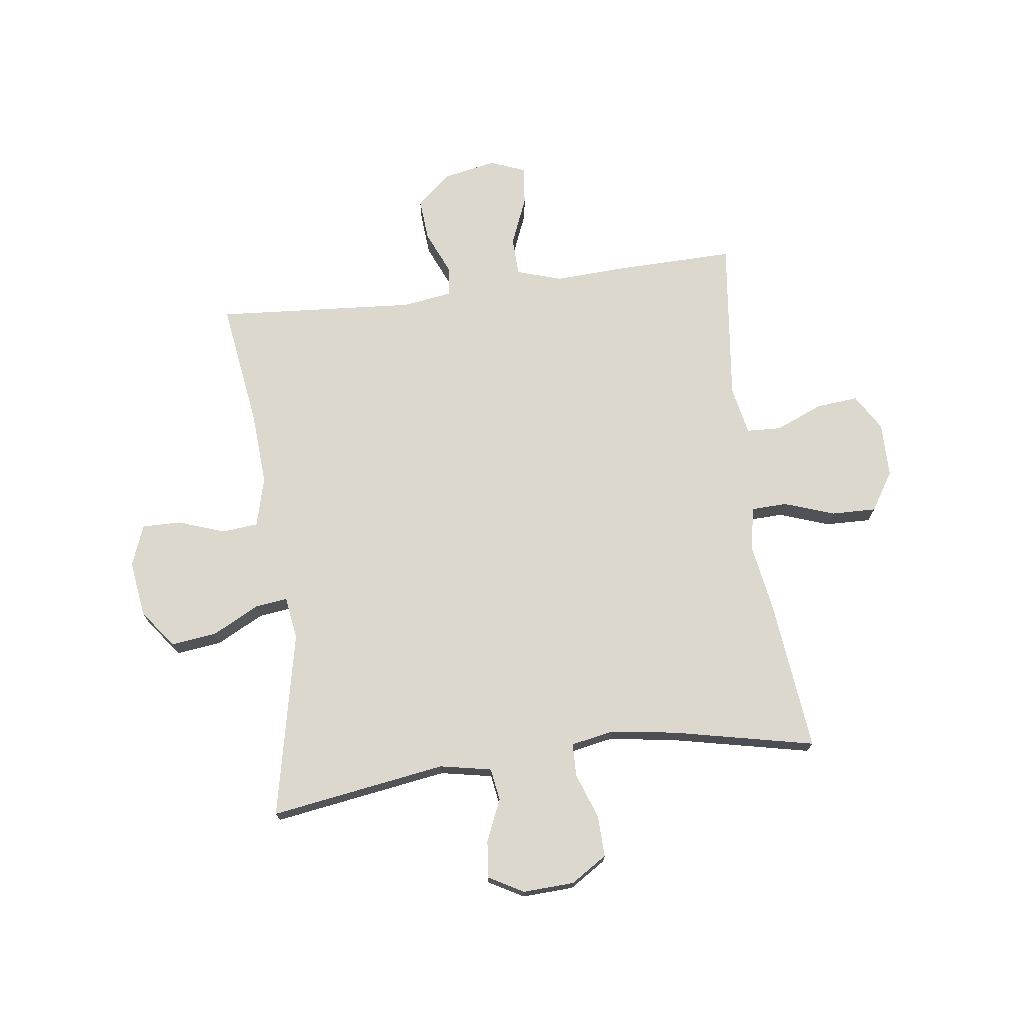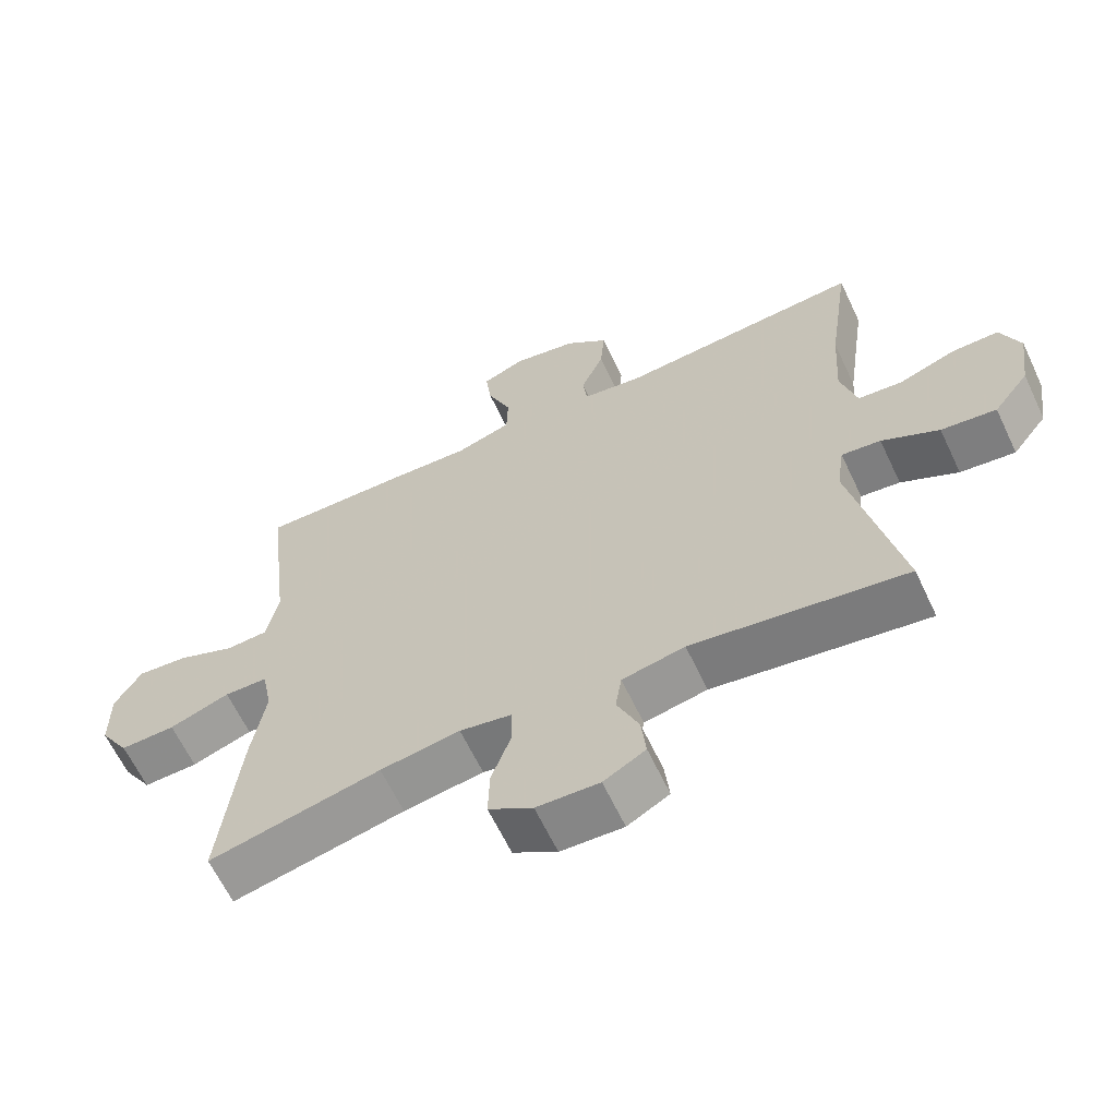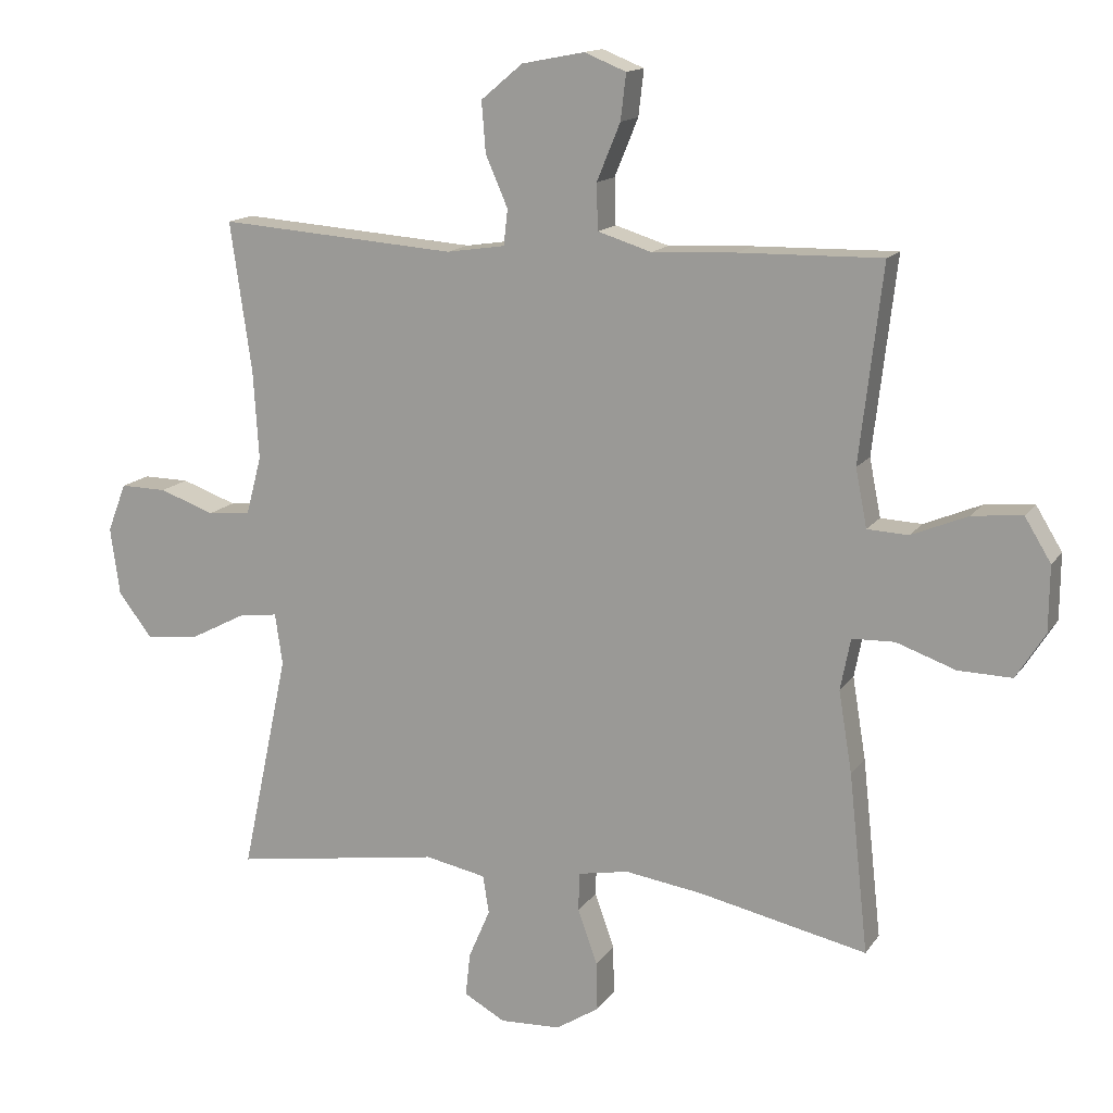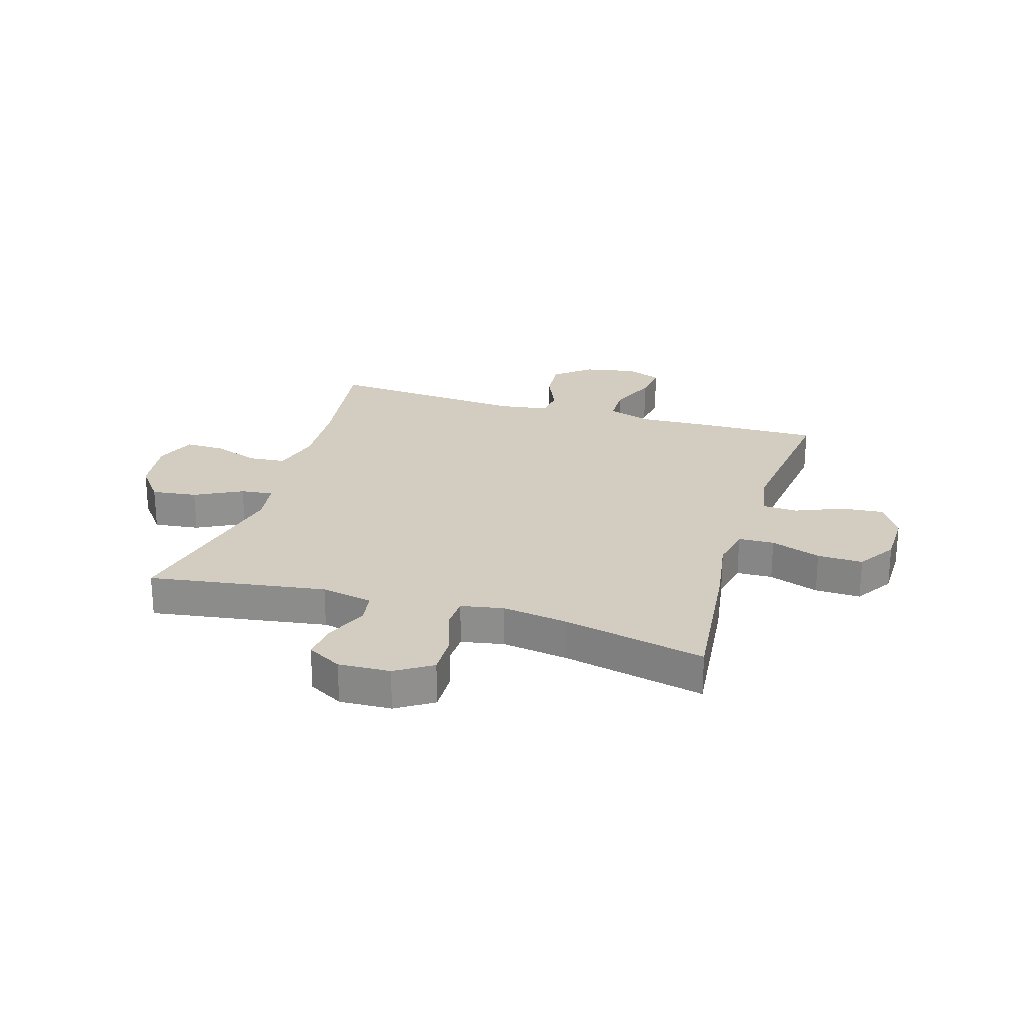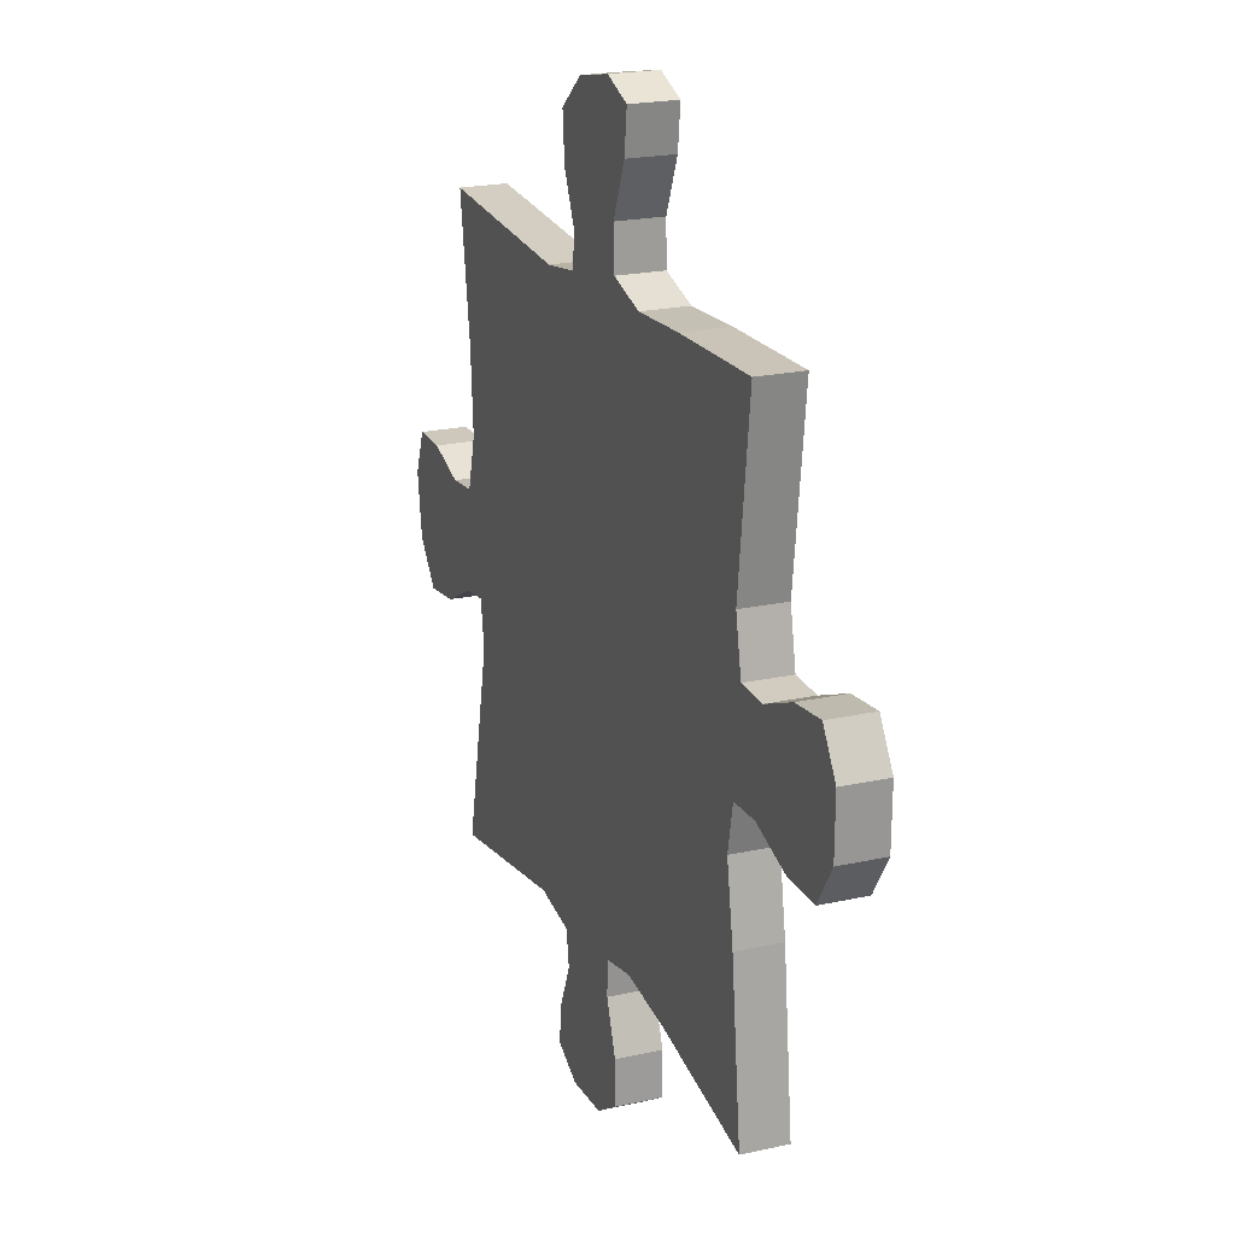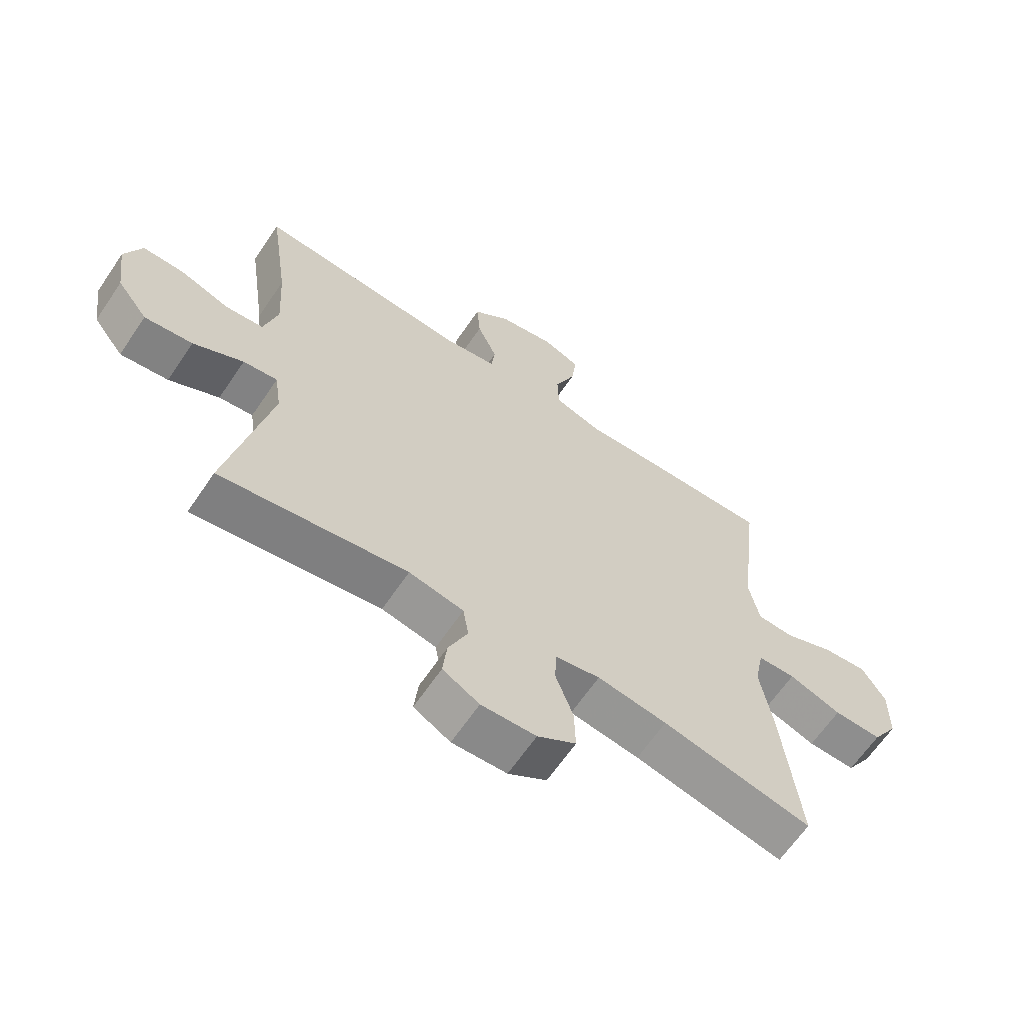
<metadata>
{"format":"obj","ext":"obj","renderer":"f3d","projection":"perspective","resolution":1024,"background":"white","views":[{"elev":72.6,"azim":172.5,"up":"+Y"},{"elev":-63.4,"azim":25.3,"up":"+Z"},{"elev":14.4,"azim":-157.8,"up":"+Z"},{"elev":24.5,"azim":-163.0,"up":"+Y"},{"elev":21.1,"azim":-111.8,"up":"+Z"},{"elev":-64.3,"azim":145.9,"up":"+Z"}]}
</metadata>
<code>
v -0.5 0.07 -0.5
v -0.471 0.07 -0.233
v -0.451 0.07 -0.112
v -0.466 0.07 -0.035
v -0.529 0.07 -0.033
v -0.617 0.07 -0.064
v -0.697 0.07 -0.066
v -0.74 0.07 0.002
v -0.741 0.07 0.099
v -0.702 0.07 0.163
v -0.628 0.07 0.156
v -0.544 0.07 0.121
v -0.483 0.07 0.124
v -0.466 0.07 0.21
v -0.5 0.07 0.5
v -0.289 0.07 0.496
v -0.164 0.07 0.49
v -0.084 0.07 0.515
v -0.082 0.07 0.583
v -0.117 0.07 0.668
v -0.125 0.07 0.736
v -0.063 0.07 0.761
v 0.03 0.07 0.743
v 0.092 0.07 0.691
v 0.086 0.07 0.616
v 0.053 0.07 0.54
v 0.059 0.07 0.487
v 0.146 0.07 0.474
v 0.5 0.07 0.5
v 0.468 0.07 0.277
v 0.46 0.07 0.146
v 0.483 0.07 0.059
v 0.547 0.07 0.053
v 0.629 0.07 0.082
v 0.698 0.07 0.083
v 0.726 0.07 0.011
v 0.712 0.07 -0.09
v 0.661 0.07 -0.156
v 0.581 0.07 -0.146
v 0.498 0.07 -0.103
v 0.441 0.07 -0.096
v 0.43 0.07 -0.172
v 0.5 0.07 -0.5
v 0.189 0.07 -0.452
v 0.098 0.07 -0.47
v 0.089 0.07 -0.527
v 0.121 0.07 -0.601
v 0.128 0.07 -0.666
v 0.067 0.07 -0.7
v -0.024 0.07 -0.696
v -0.088 0.07 -0.655
v -0.086 0.07 -0.582
v -0.057 0.07 -0.501
v -0.059 0.07 -0.443
v -0.134 0.07 -0.429
v -0.25 0.07 -0.446
v -0.5 0 -0.5
v -0.471 0 -0.233
v -0.451 0 -0.112
v -0.466 0 -0.035
v -0.529 0 -0.033
v -0.617 0 -0.064
v -0.697 0 -0.066
v -0.74 0 0.002
v -0.741 0 0.099
v -0.702 0 0.163
v -0.628 0 0.156
v -0.544 0 0.121
v -0.483 0 0.124
v -0.466 0 0.21
v -0.5 0 0.5
v -0.289 0 0.496
v -0.164 0 0.49
v -0.084 0 0.515
v -0.082 0 0.583
v -0.117 0 0.668
v -0.125 0 0.736
v -0.063 0 0.761
v 0.03 0 0.743
v 0.092 0 0.691
v 0.086 0 0.616
v 0.053 0 0.54
v 0.059 0 0.487
v 0.146 0 0.474
v 0.5 0 0.5
v 0.468 0 0.277
v 0.46 0 0.146
v 0.483 0 0.059
v 0.547 0 0.053
v 0.629 0 0.082
v 0.698 0 0.083
v 0.726 0 0.011
v 0.712 0 -0.09
v 0.661 0 -0.156
v 0.581 0 -0.146
v 0.498 0 -0.103
v 0.441 0 -0.096
v 0.43 0 -0.172
v 0.5 0 -0.5
v 0.189 0 -0.452
v 0.098 0 -0.47
v 0.089 0 -0.527
v 0.121 0 -0.601
v 0.128 0 -0.666
v 0.067 0 -0.7
v -0.024 0 -0.696
v -0.088 0 -0.655
v -0.086 0 -0.582
v -0.057 0 -0.501
v -0.059 0 -0.443
v -0.134 0 -0.429
v -0.25 0 -0.446
f 50 51 52 53
f 50 53 54
f 49 50 54
f 46 47 48 49
f 46 49 54
f 45 46 54
f 44 45 54 55
f 42 43 44
f 41 42 44 55
f 37 38 39 40
f 37 40 41
f 36 37 41
f 33 34 35 36
f 32 33 36 41
f 31 32 41 55
f 28 29 30
f 27 28 30 31
f 23 24 25 26
f 23 26 27
f 22 23 27
f 19 20 21 22
f 18 19 22 27
f 17 18 27 31
f 14 15 16 17
f 13 14 17 31
f 9 10 11 12
f 5 6 7 8
f 4 5 8 9
f 56 1 2 3
f 56 3 4
f 55 56 4
f 31 55 4
f 12 13 31
f 4 9 12 31
f 109 108 107 106
f 110 109 106
f 110 106 105
f 105 104 103 102
f 110 105 102
f 110 102 101
f 111 110 101 100
f 100 99 98
f 111 100 98 97
f 96 95 94 93
f 97 96 93
f 97 93 92
f 92 91 90 89
f 97 92 89 88
f 111 97 88 87
f 86 85 84
f 87 86 84 83
f 82 81 80 79
f 83 82 79
f 83 79 78
f 78 77 76 75
f 83 78 75 74
f 87 83 74 73
f 73 72 71 70
f 87 73 70 69
f 68 67 66 65
f 64 63 62 61
f 65 64 61 60
f 59 58 57 112
f 60 59 112
f 60 112 111
f 60 111 87
f 87 69 68
f 87 68 65 60
f 1 57 58 2
f 2 58 59 3
f 3 59 60 4
f 4 60 61 5
f 5 61 62 6
f 6 62 63 7
f 7 63 64 8
f 8 64 65 9
f 9 65 66 10
f 10 66 67 11
f 11 67 68 12
f 12 68 69 13
f 13 69 70 14
f 14 70 71 15
f 15 71 72 16
f 16 72 73 17
f 17 73 74 18
f 18 74 75 19
f 19 75 76 20
f 20 76 77 21
f 21 77 78 22
f 22 78 79 23
f 23 79 80 24
f 24 80 81 25
f 25 81 82 26
f 26 82 83 27
f 27 83 84 28
f 28 84 85 29
f 29 85 86 30
f 30 86 87 31
f 31 87 88 32
f 32 88 89 33
f 33 89 90 34
f 34 90 91 35
f 35 91 92 36
f 36 92 93 37
f 37 93 94 38
f 38 94 95 39
f 39 95 96 40
f 40 96 97 41
f 41 97 98 42
f 42 98 99 43
f 43 99 100 44
f 44 100 101 45
f 45 101 102 46
f 46 102 103 47
f 47 103 104 48
f 48 104 105 49
f 49 105 106 50
f 50 106 107 51
f 51 107 108 52
f 52 108 109 53
f 53 109 110 54
f 54 110 111 55
f 55 111 112 56
f 56 112 57 1

</code>
